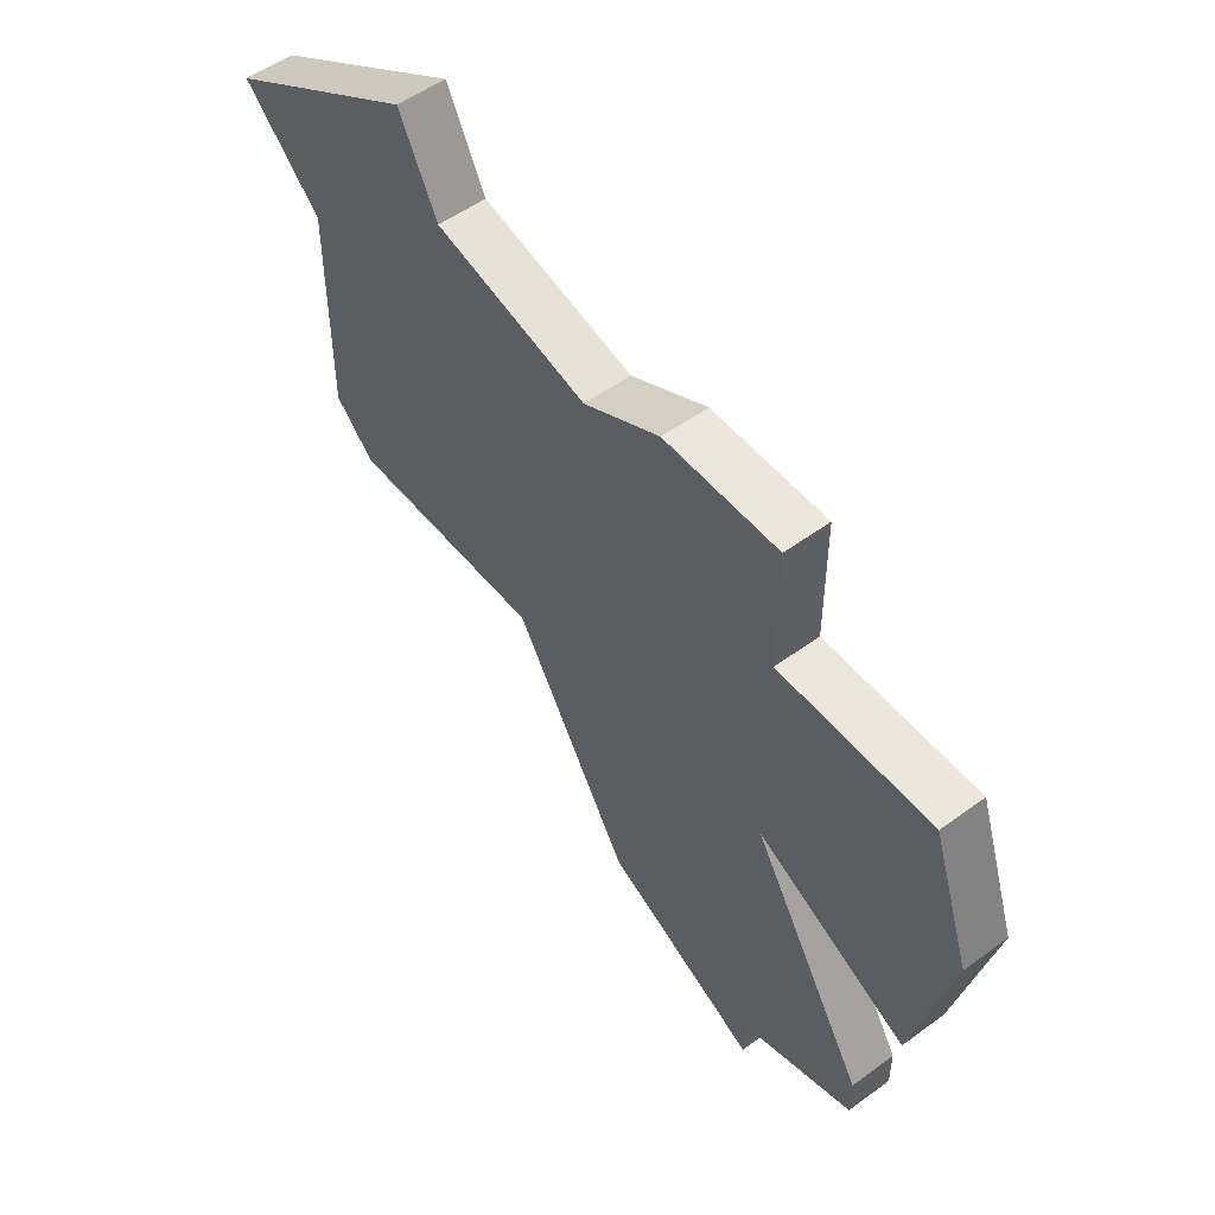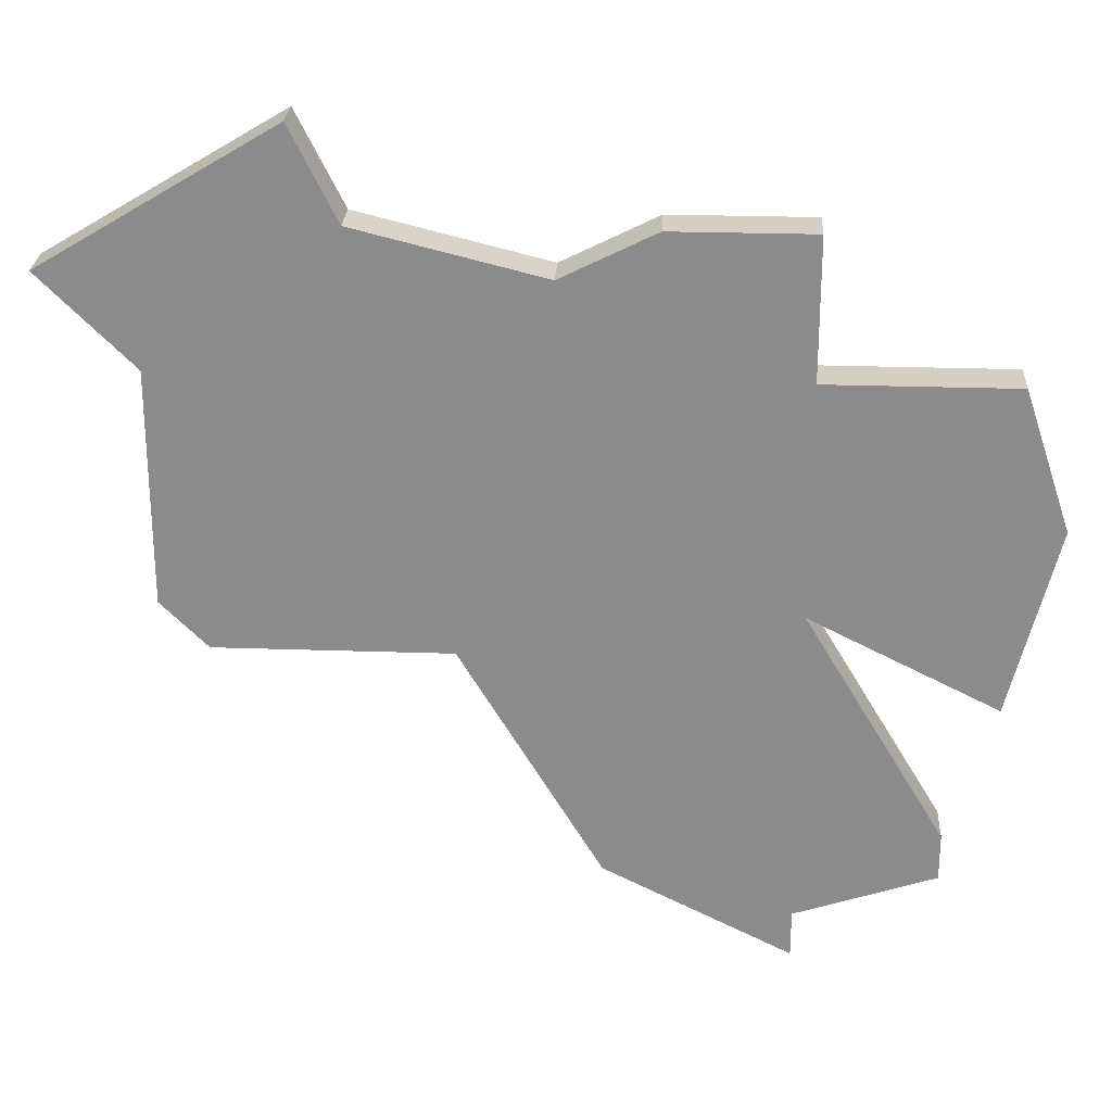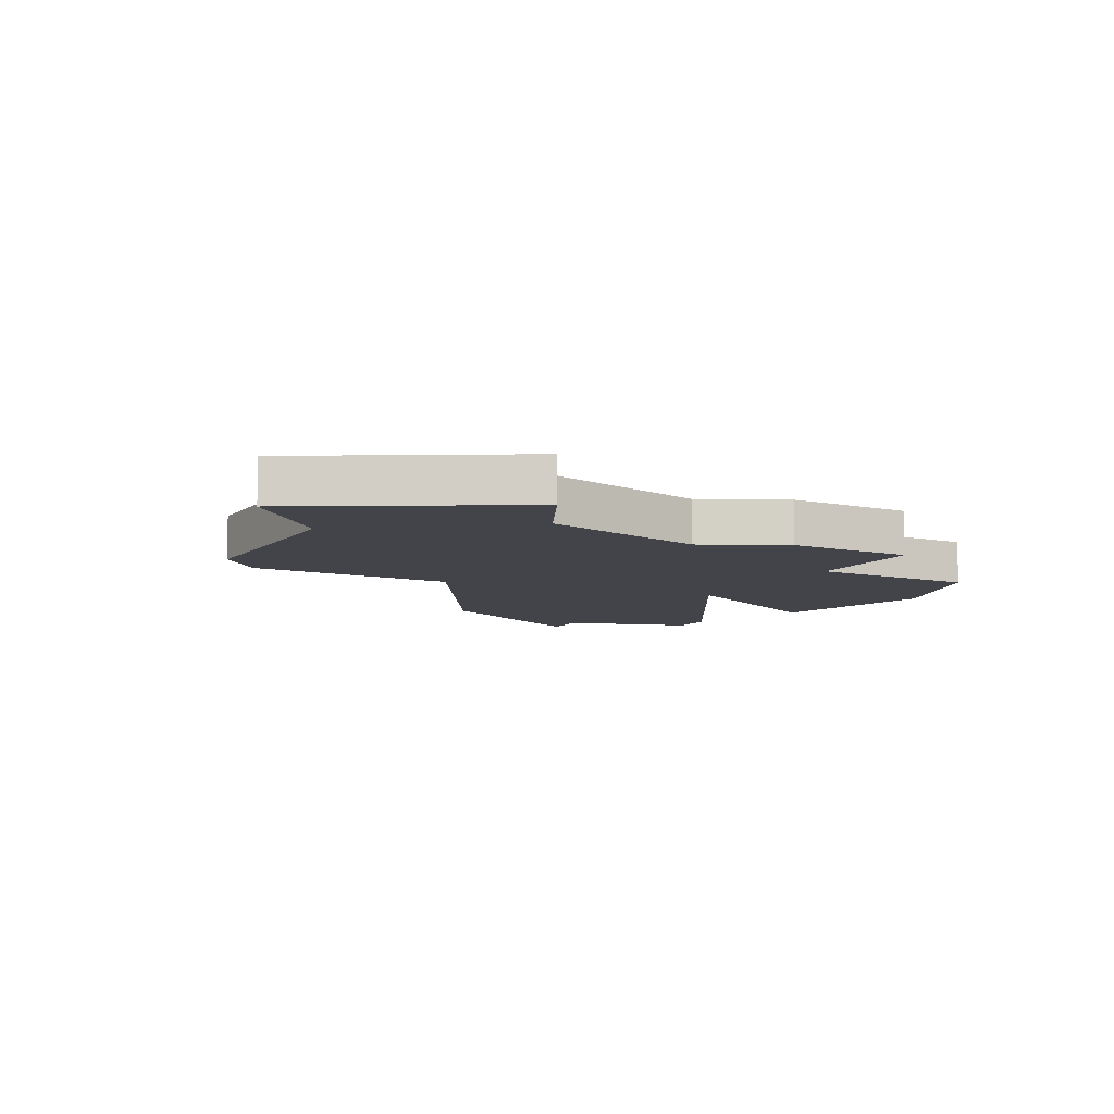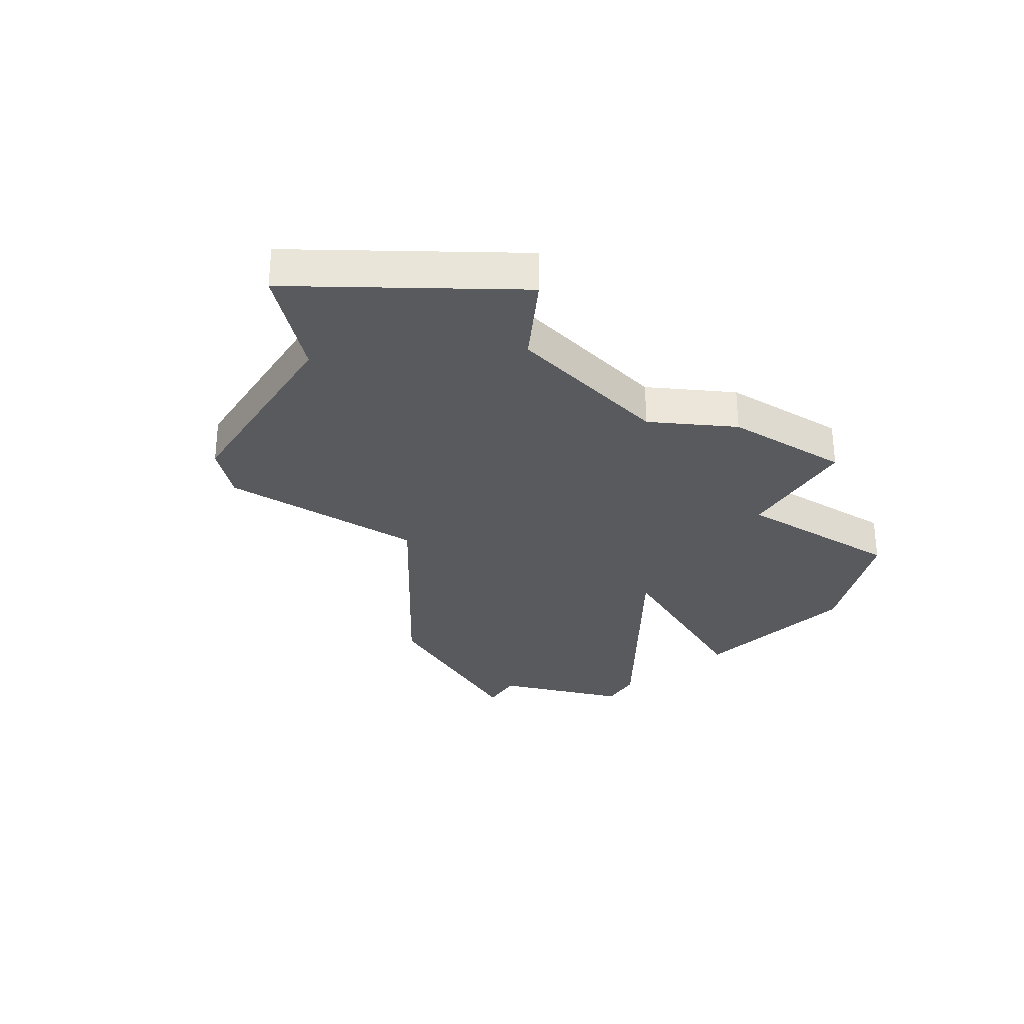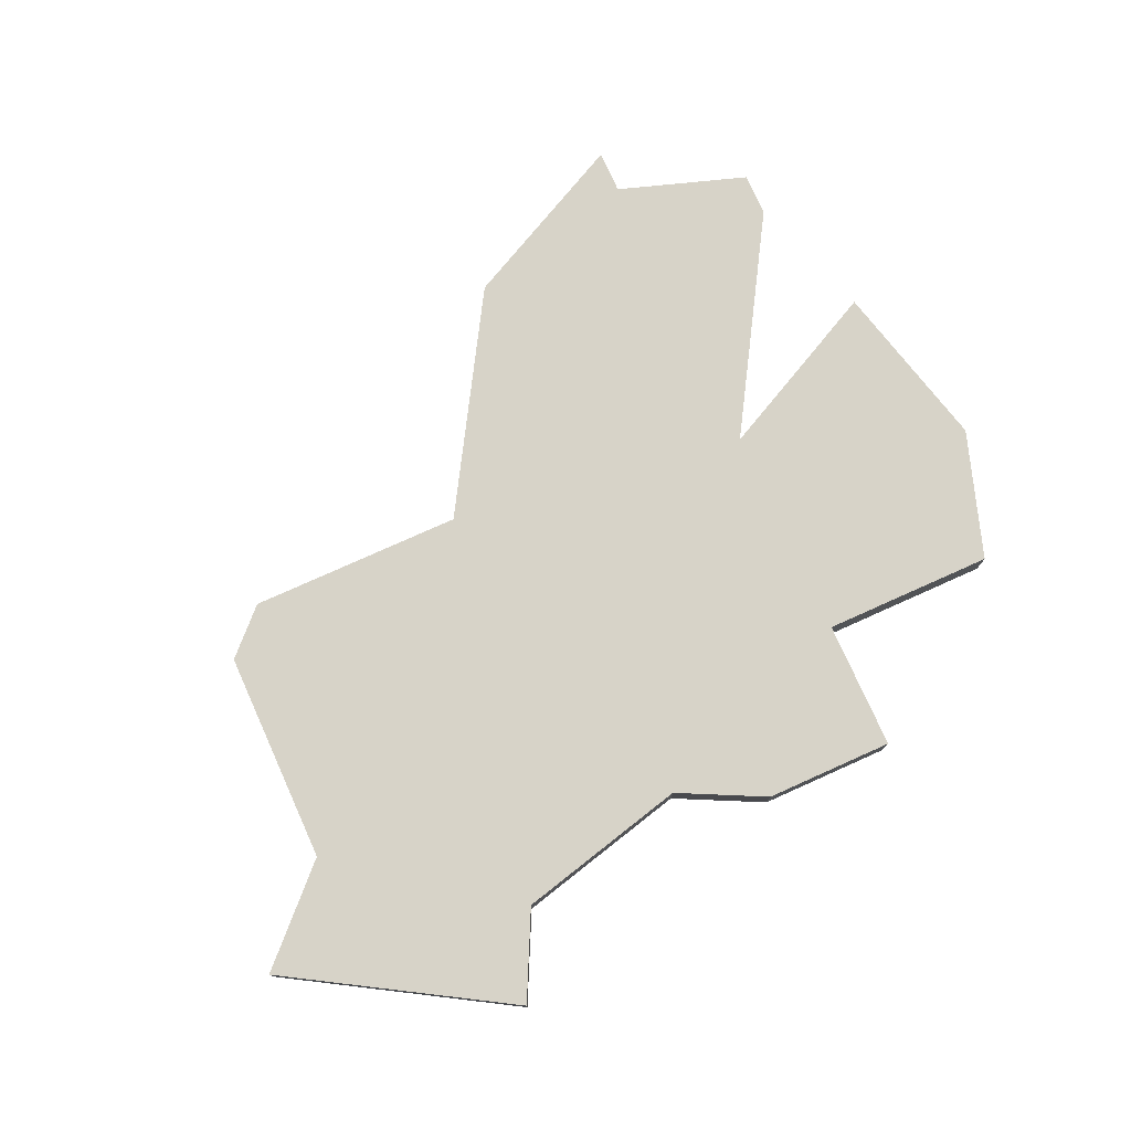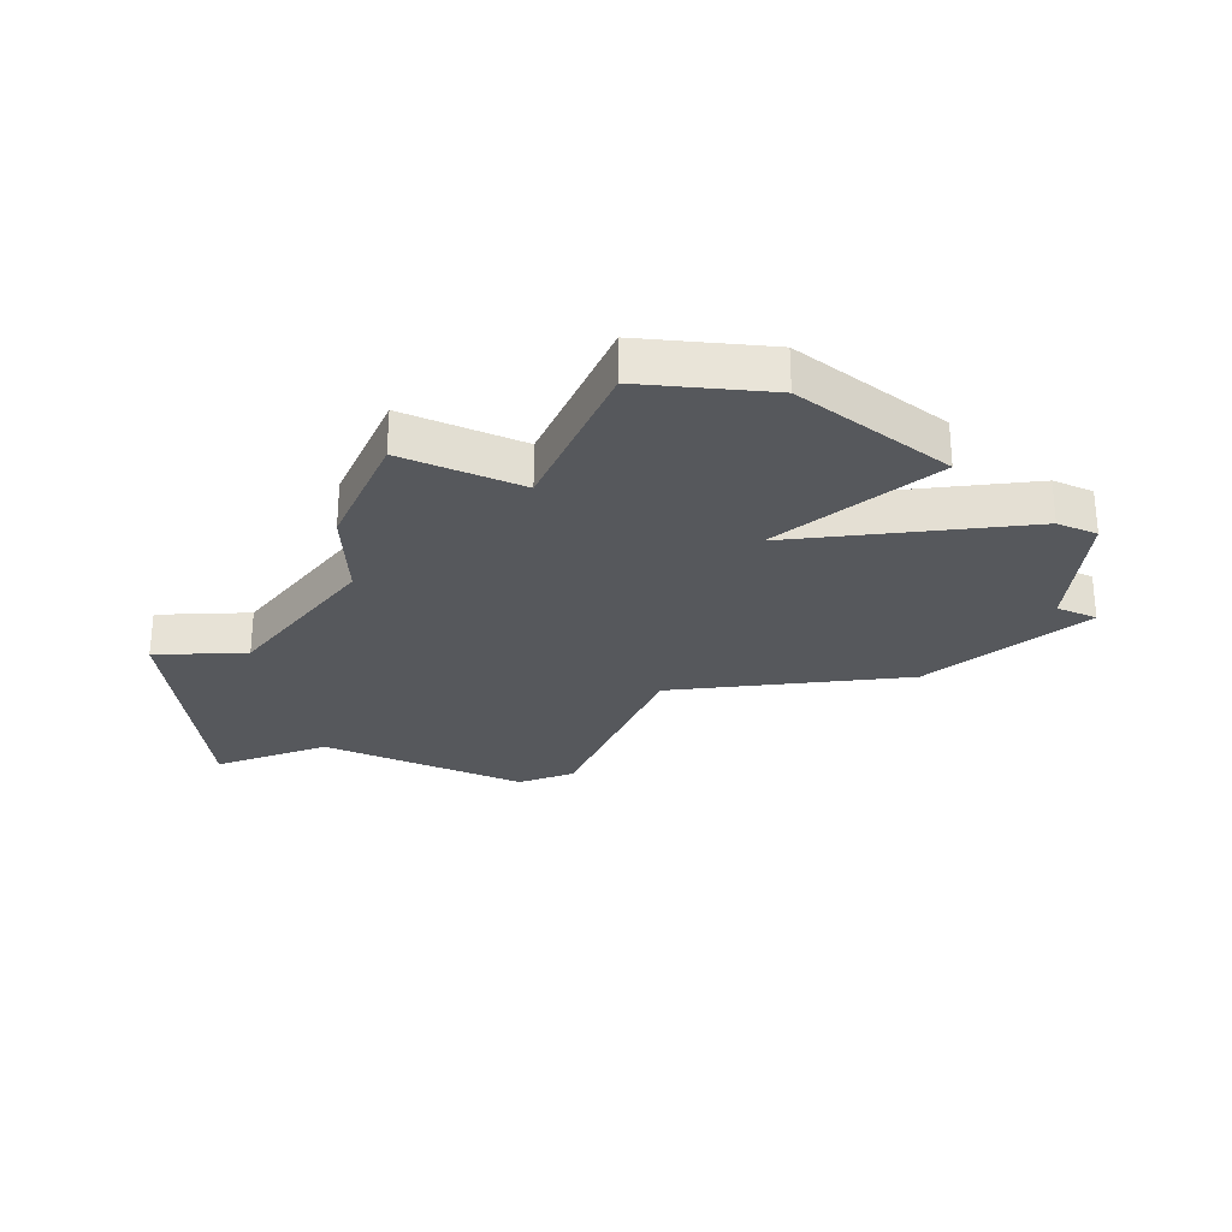
<metadata>
{"format":"obj","ext":"obj","renderer":"f3d","projection":"perspective","resolution":1024,"background":"white","views":[{"elev":52.9,"azim":-128.2,"up":"+Y"},{"elev":25.8,"azim":-176.9,"up":"+Y"},{"elev":-8.4,"azim":150.9,"up":"+Z"},{"elev":-30.6,"azim":147.7,"up":"+Z"},{"elev":76.6,"azim":155.8,"up":"+Z"},{"elev":-28.1,"azim":-114.2,"up":"+Z"}]}
</metadata>
<code>
v 2763 -490 0
v 2762 -493 0
v 2763 -497 0
v 2767 -495 0
v 2764 -500 0
v 2764 -501 0
v 2767 -502 0
v 2767 -503 0
v 2771 -501 0
v 2774 -496 0
v 2779 -496 0
v 2780 -495 0
v 2780 -490 0
v 2782 -488 0
v 2777 -485 0
v 2776 -487 0
v 2772 -488 0
v 2770 -487 0
v 2767 -487 0
v 2767 -490 0
v 2763 -490 1
v 2762 -493 1
v 2763 -497 1
v 2767 -495 1
v 2764 -500 1
v 2764 -501 1
v 2767 -502 1
v 2767 -503 1
v 2771 -501 1
v 2774 -496 1
v 2779 -496 1
v 2780 -495 1
v 2780 -490 1
v 2782 -488 1
v 2777 -485 1
v 2776 -487 1
v 2772 -488 1
v 2770 -487 1
v 2767 -487 1
v 2767 -490 1
f 2 1 20
f 4 3 2
f 6 5 4
f 9 8 7
f 12 11 10
f 15 14 13
f 19 18 17
f 4 2 20
f 7 6 4
f 10 9 7
f 13 12 10
f 16 15 13
f 20 19 17
f 10 7 4
f 16 13 10
f 20 17 16
f 10 4 20
f 20 16 10
f 40 21 22
f 22 23 24
f 24 25 26
f 27 28 29
f 30 31 32
f 33 34 35
f 37 38 39
f 40 22 24
f 24 26 27
f 27 29 30
f 30 32 33
f 33 35 36
f 37 39 40
f 24 27 30
f 30 33 36
f 36 37 40
f 40 24 30
f 30 36 40
f 22 21 2
f 2 21 1
f 23 22 3
f 3 22 2
f 24 23 4
f 4 23 3
f 25 24 5
f 5 24 4
f 26 25 6
f 6 25 5
f 27 26 7
f 7 26 6
f 28 27 8
f 8 27 7
f 29 28 9
f 9 28 8
f 30 29 10
f 10 29 9
f 31 30 11
f 11 30 10
f 32 31 12
f 12 31 11
f 33 32 13
f 13 32 12
f 34 33 14
f 14 33 13
f 35 34 15
f 15 34 14
f 36 35 16
f 16 35 15
f 37 36 17
f 17 36 16
f 38 37 18
f 18 37 17
f 39 38 19
f 19 38 18
f 21 40 1
f 1 40 20
f 40 39 20
f 20 39 19

</code>
